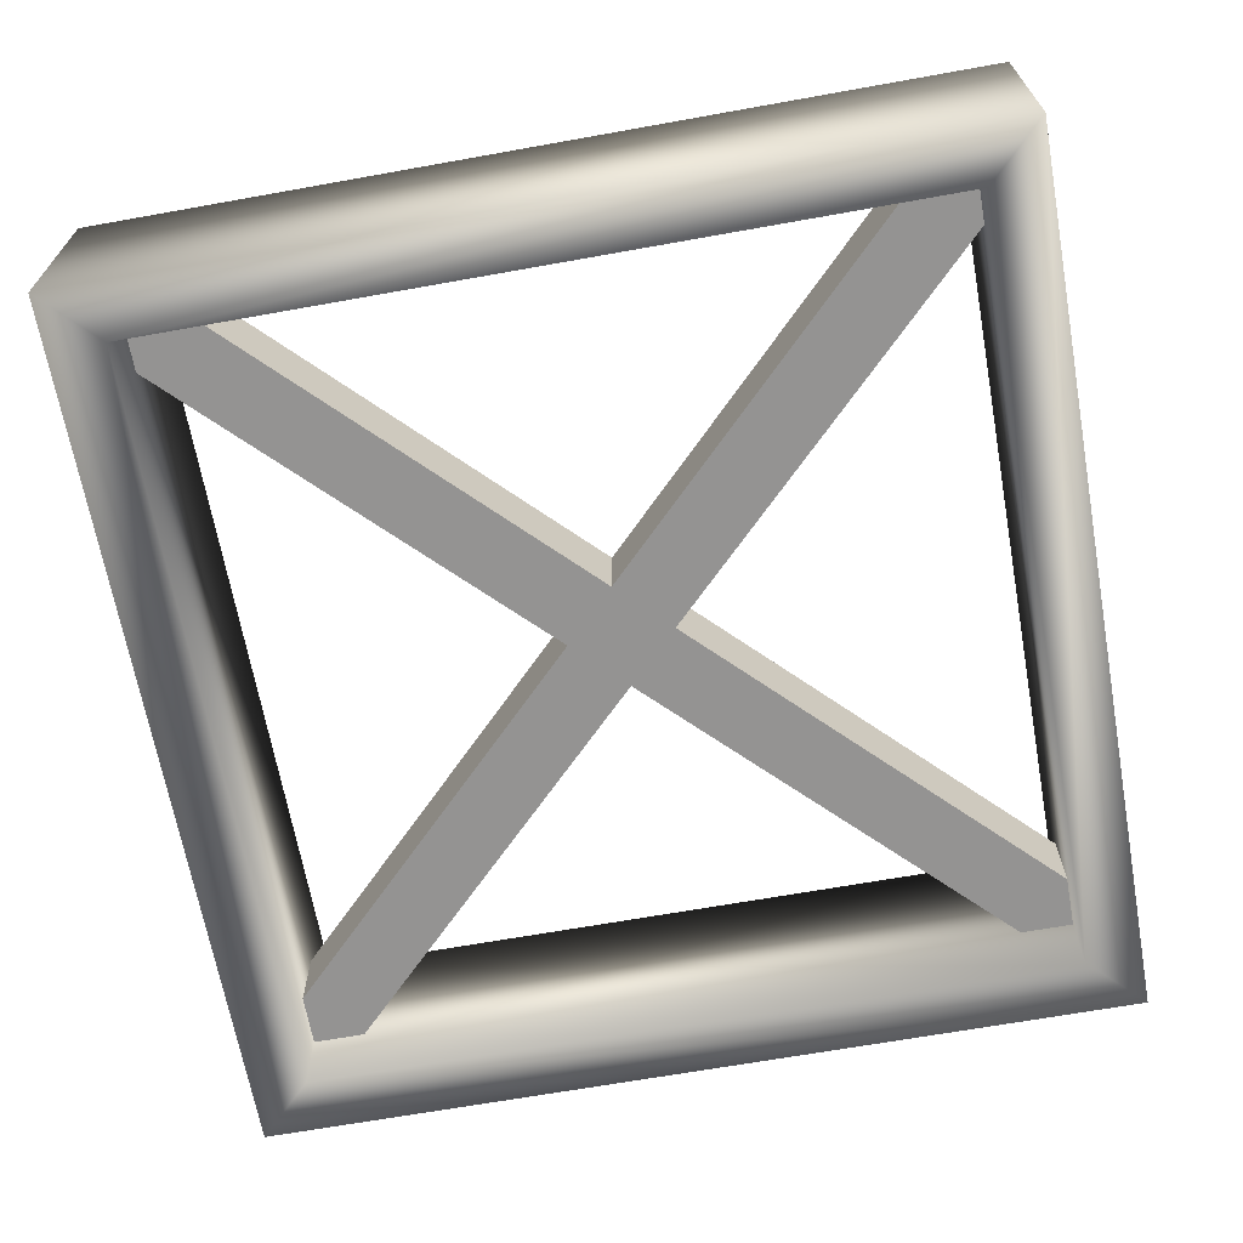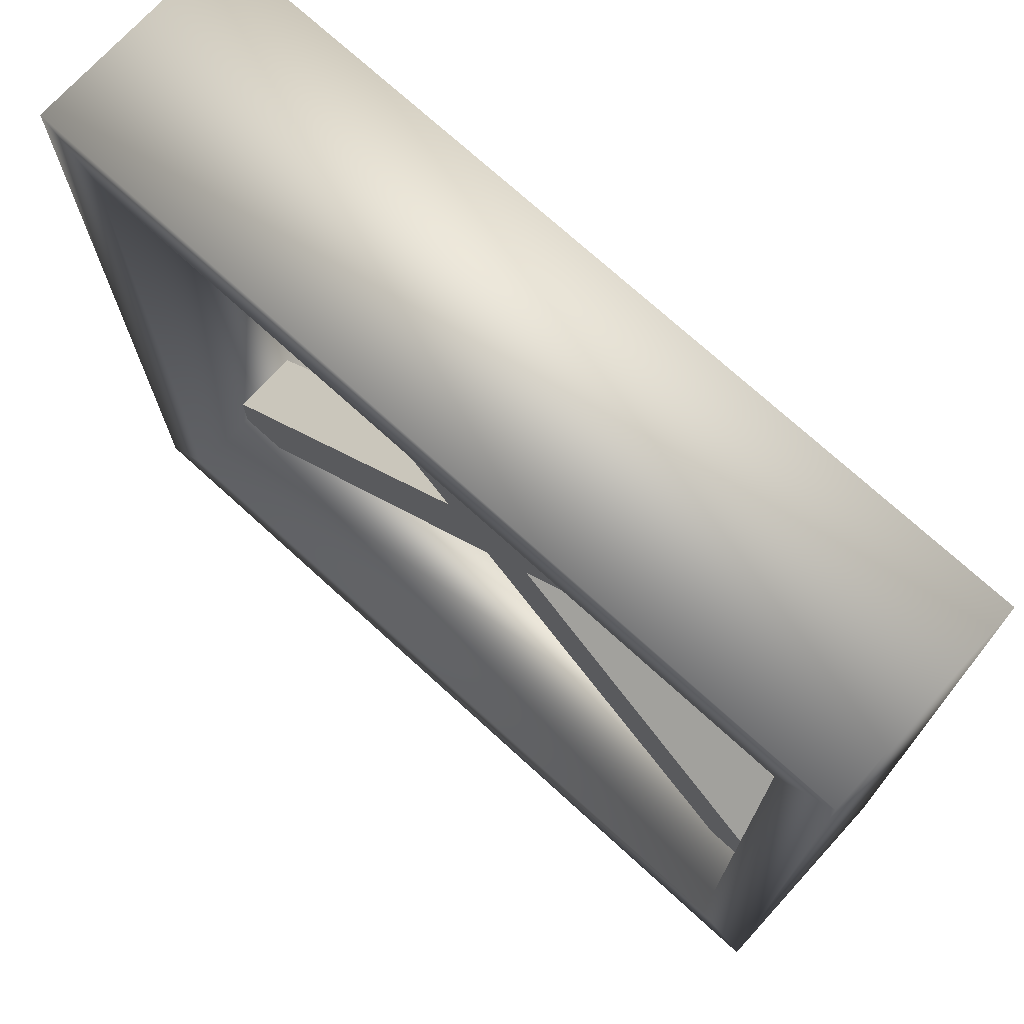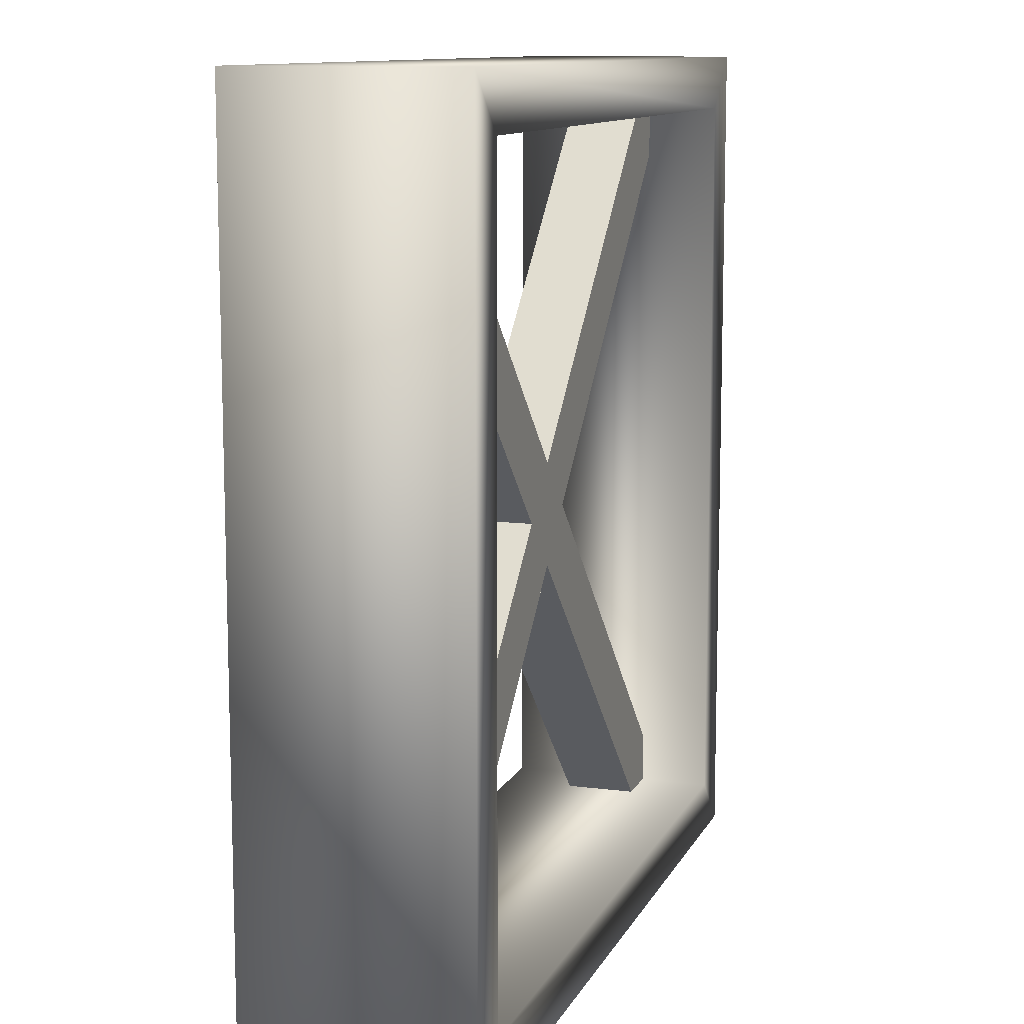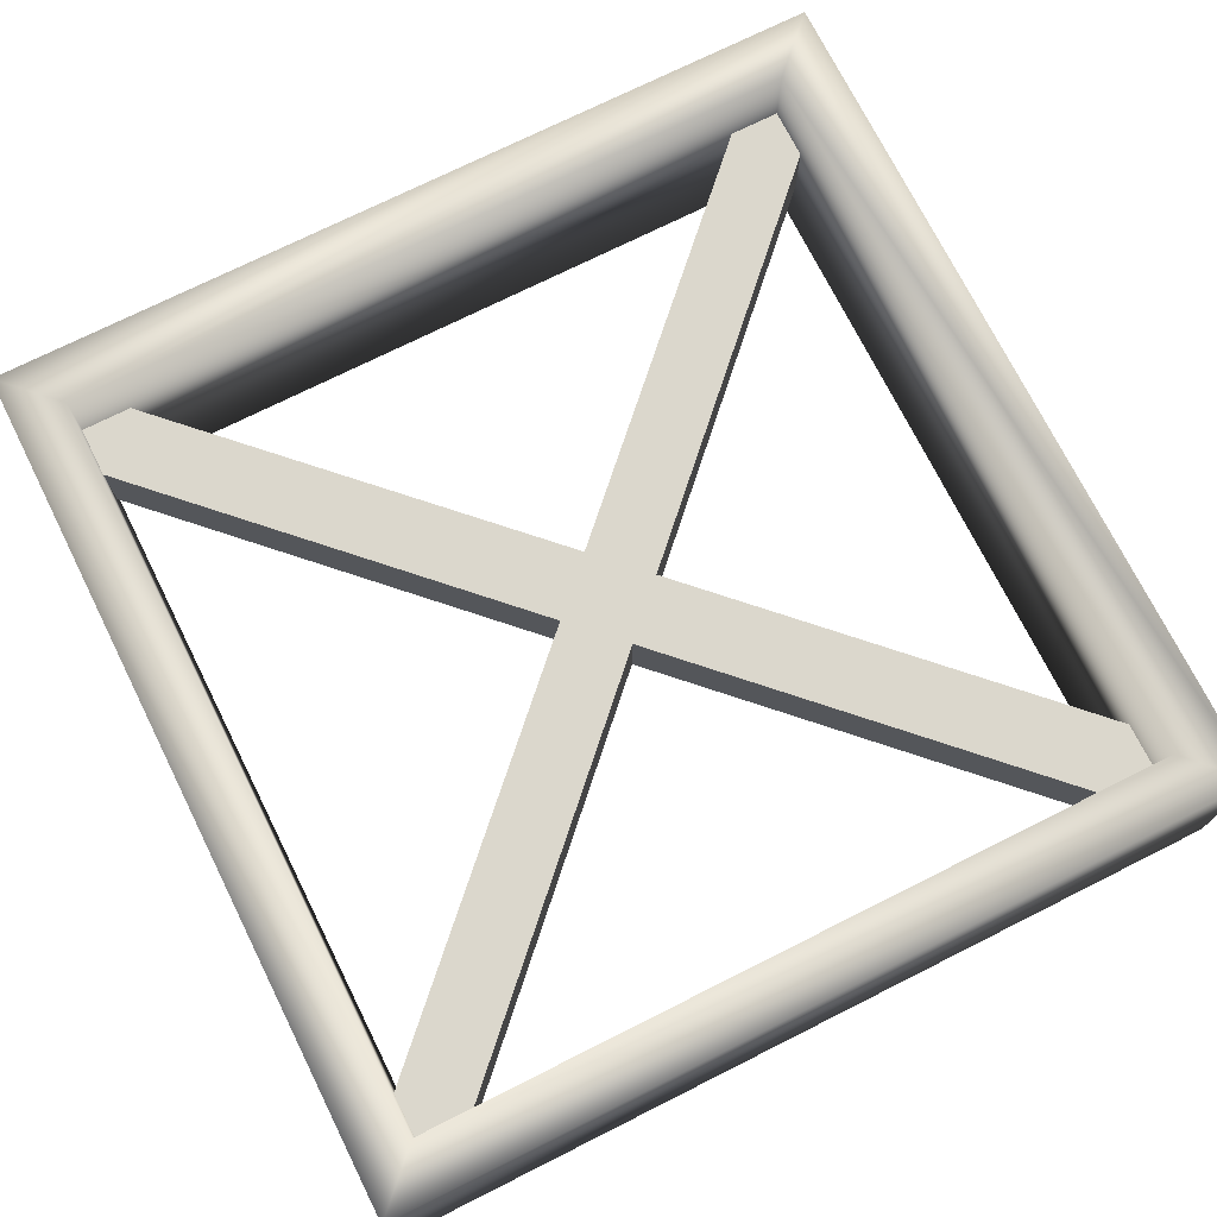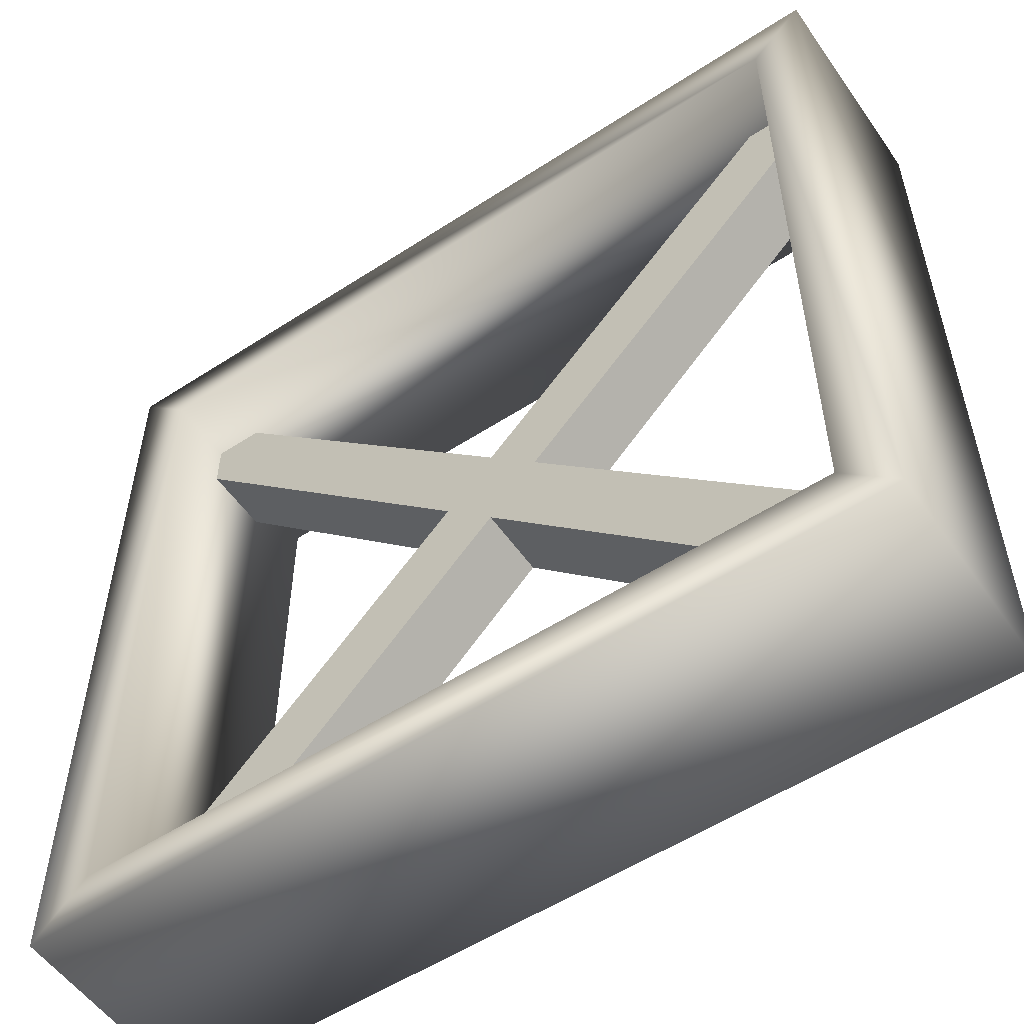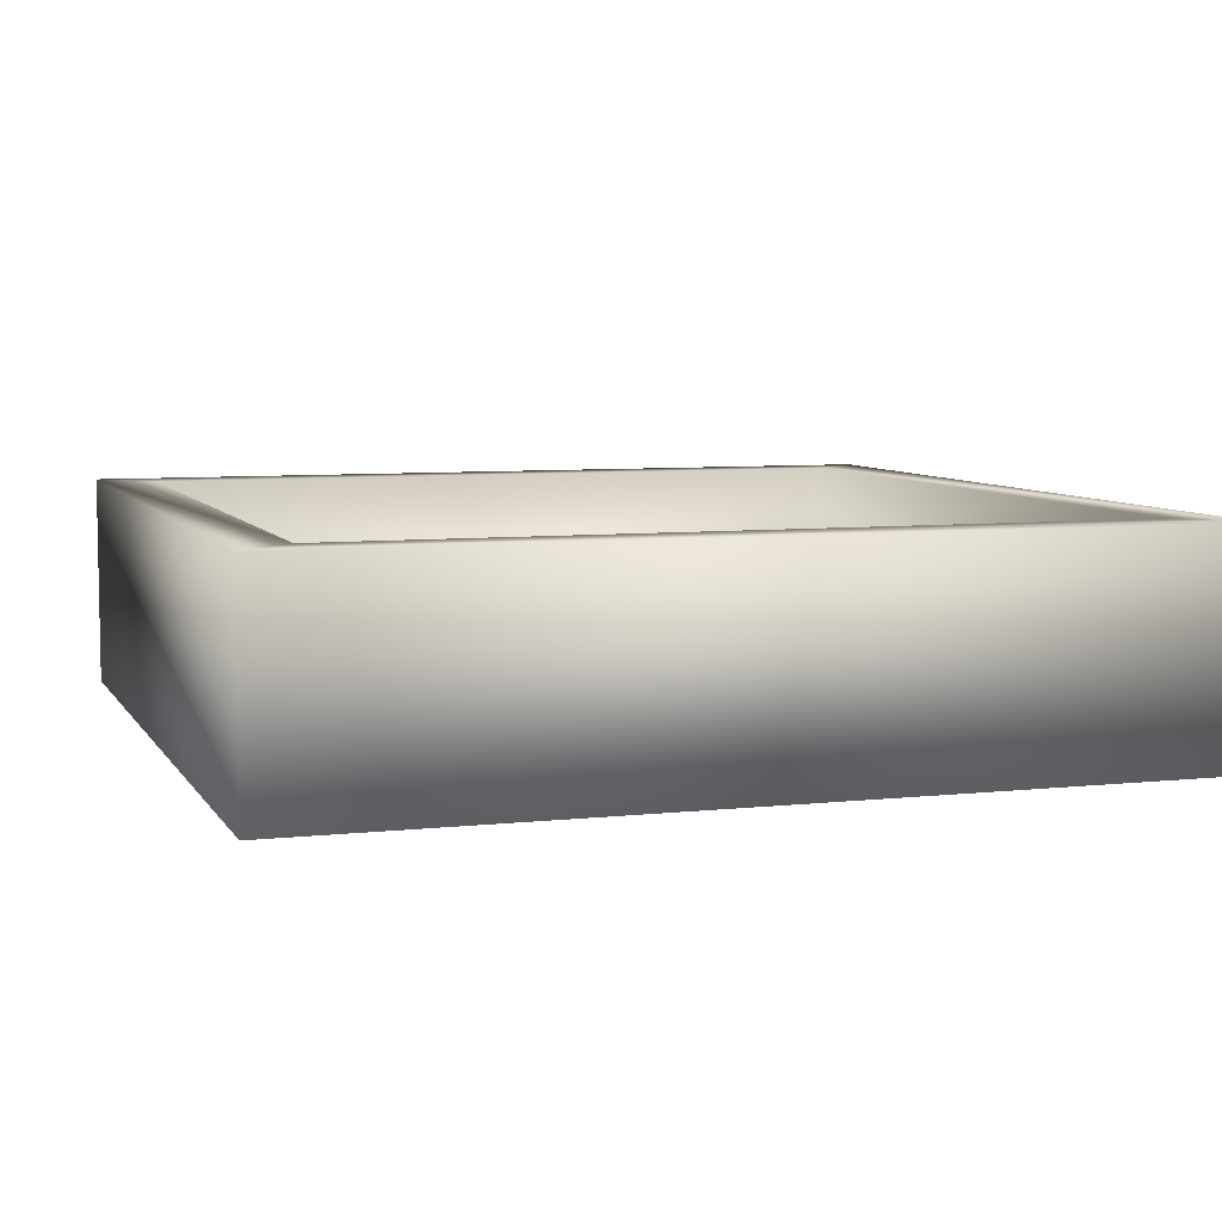
<metadata>
{"format":"obj","ext":"obj","renderer":"f3d","projection":"perspective","resolution":1024,"background":"white","views":[{"elev":-66.8,"azim":-79.8,"up":"+Z"},{"elev":72.8,"azim":42.4,"up":"+Y"},{"elev":11.0,"azim":107.7,"up":"+Y"},{"elev":73.4,"azim":-116.6,"up":"+Z"},{"elev":-54.9,"azim":-145.5,"up":"+Y"},{"elev":6.7,"azim":-108.1,"up":"+Z"}]}
</metadata>
<code>
o Cube_Cube.007
v -0.05883 0 1.042
v 0 0.05883 1.042
v -0.05883 0 0.9584
v 0 0.05883 0.9584
v 0 -0.05883 1.042
v 0.05883 0 1.042
v 0 -0.05883 0.9584
v 0.05883 0 0.9584
v -0.4831 0.4243 0.9584
v -0.4831 0.4243 1.042
v -0.4243 0.4831 1.042
v -0.4243 0.4831 0.9584
v 0.4831 -0.4243 0.9584
v 0.4243 -0.4831 0.9584
v 0.4243 -0.4831 1.042
v 0.4831 -0.4243 1.042
v 0.4243 0.4831 1.042
v 0.4243 0.4831 0.9584
v 0.4831 0.4243 0.9584
v 0.4831 0.4243 1.042
v -0.4831 -0.4243 0.9584
v -0.4831 -0.4243 1.042
v -0.4243 -0.4831 0.9584
v -0.4243 -0.4831 1.042
v -0.5 -0.5 1.125
v -0.5 0.5 1.125
v -0.5 0.5 0.875
v -0.5 -0.5 0.875
v 0.5 -0.5 1.125
v 0.5 0.5 1.125
v 0.4375 0.4375 1.125
v 0.4375 -0.4375 1.125
v 0.5 -0.5 0.875
v 0.5 0.5 0.875
v -0.4375 0.4375 1.125
v 0.4375 -0.4375 0.875
v 0.4375 0.4375 0.875
v -0.4375 -0.4375 1.125
v -0.4375 -0.4375 0.875
v -0.4375 0.4375 0.875
f 25 26 27 28
f 29 30 31 32
f 33 34 30 29
f 30 26 35 31
f 28 33 29 25
f 34 27 26 30
f 36 32 31 37
f 38 39 40 35
f 25 38 35 26
f 25 29 32 38
f 39 38 32 36
f 37 31 35 40
f 33 36 37 34
f 34 37 40 27
f 28 27 40 39
f 28 39 36 33
f 2 4 12 11
f 3 4 8 7
f 8 6 16 13
f 5 6 2 1
f 3 7 23 21
f 6 8 19 20
f 3 1 10 9
f 4 3 9 12
f 1 2 11 10
f 7 8 13 14
f 6 5 15 16
f 5 7 14 15
f 4 2 17 18
f 2 6 20 17
f 8 4 18 19
f 1 3 21 22
f 7 5 24 23
f 5 1 22 24
f 10 11 12 9
f 14 13 16 15
f 19 18 17 20
f 21 23 24 22

</code>
